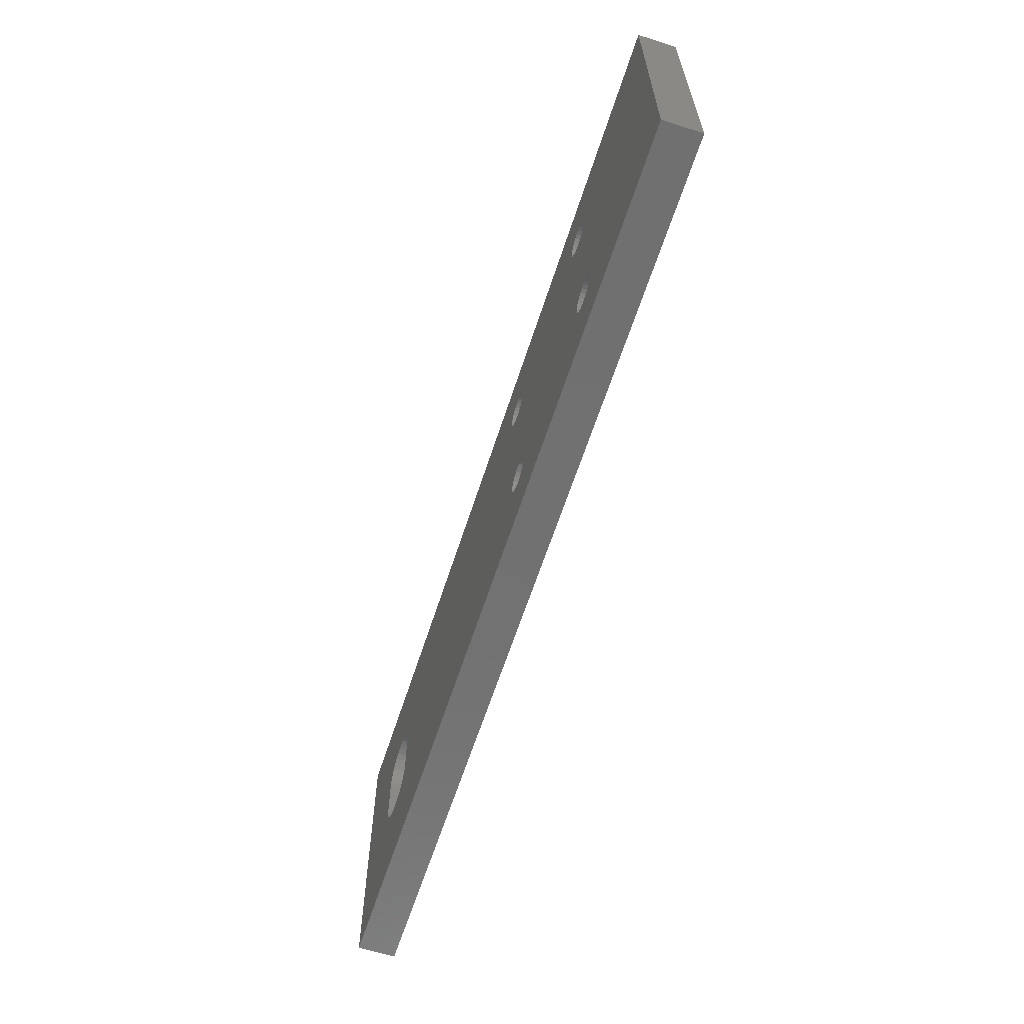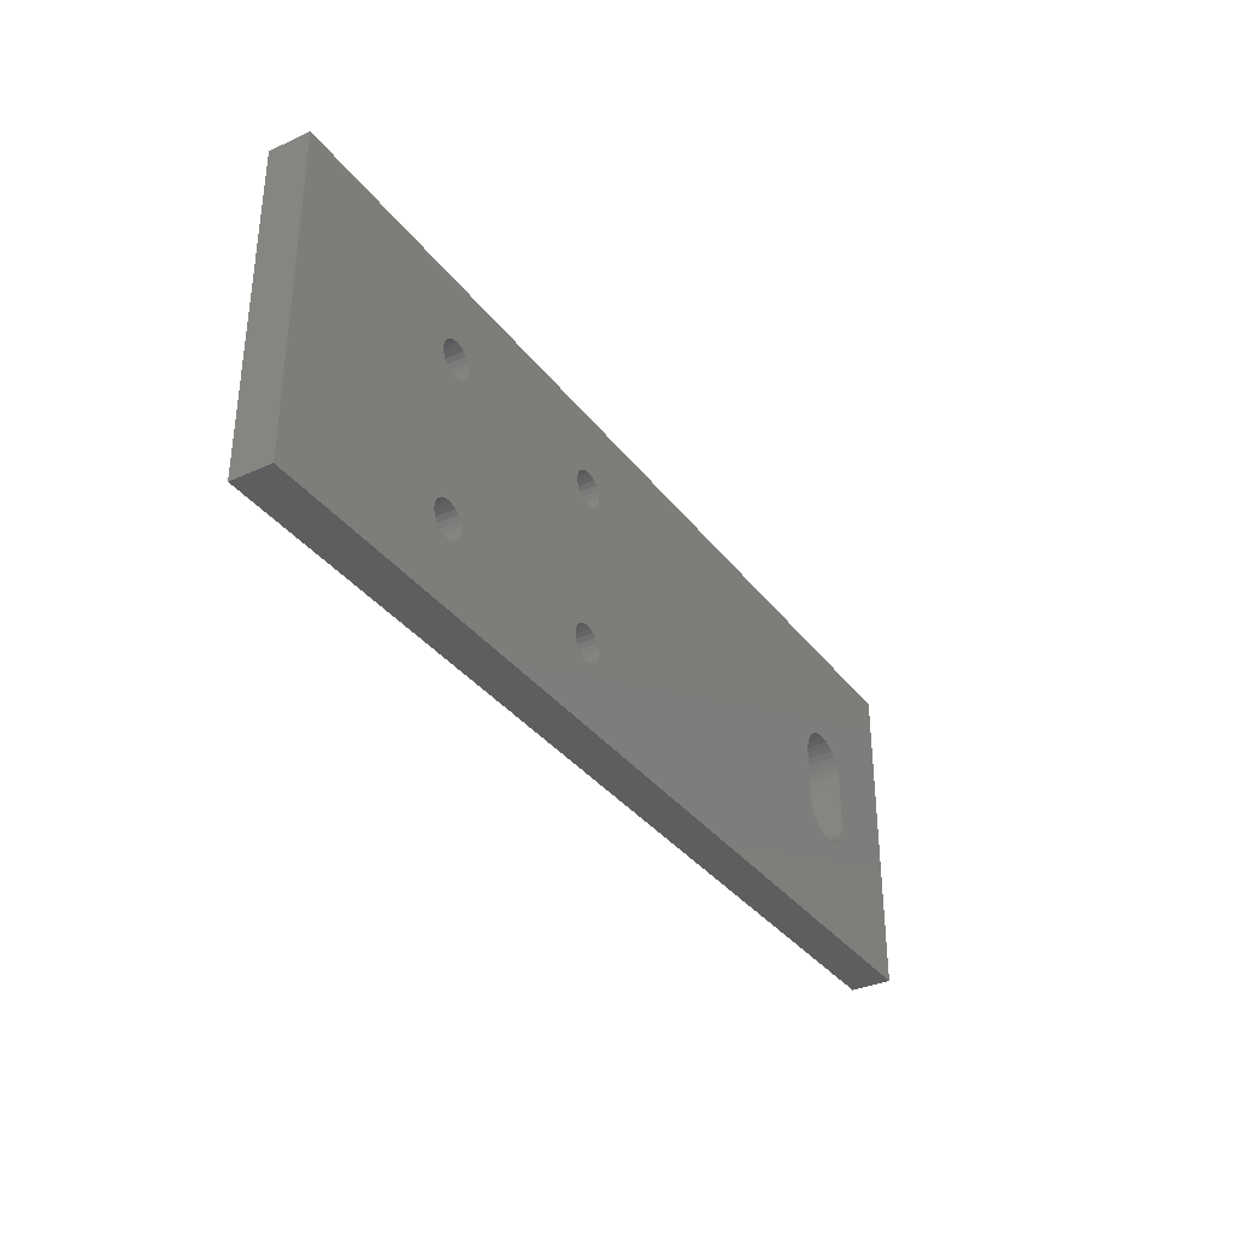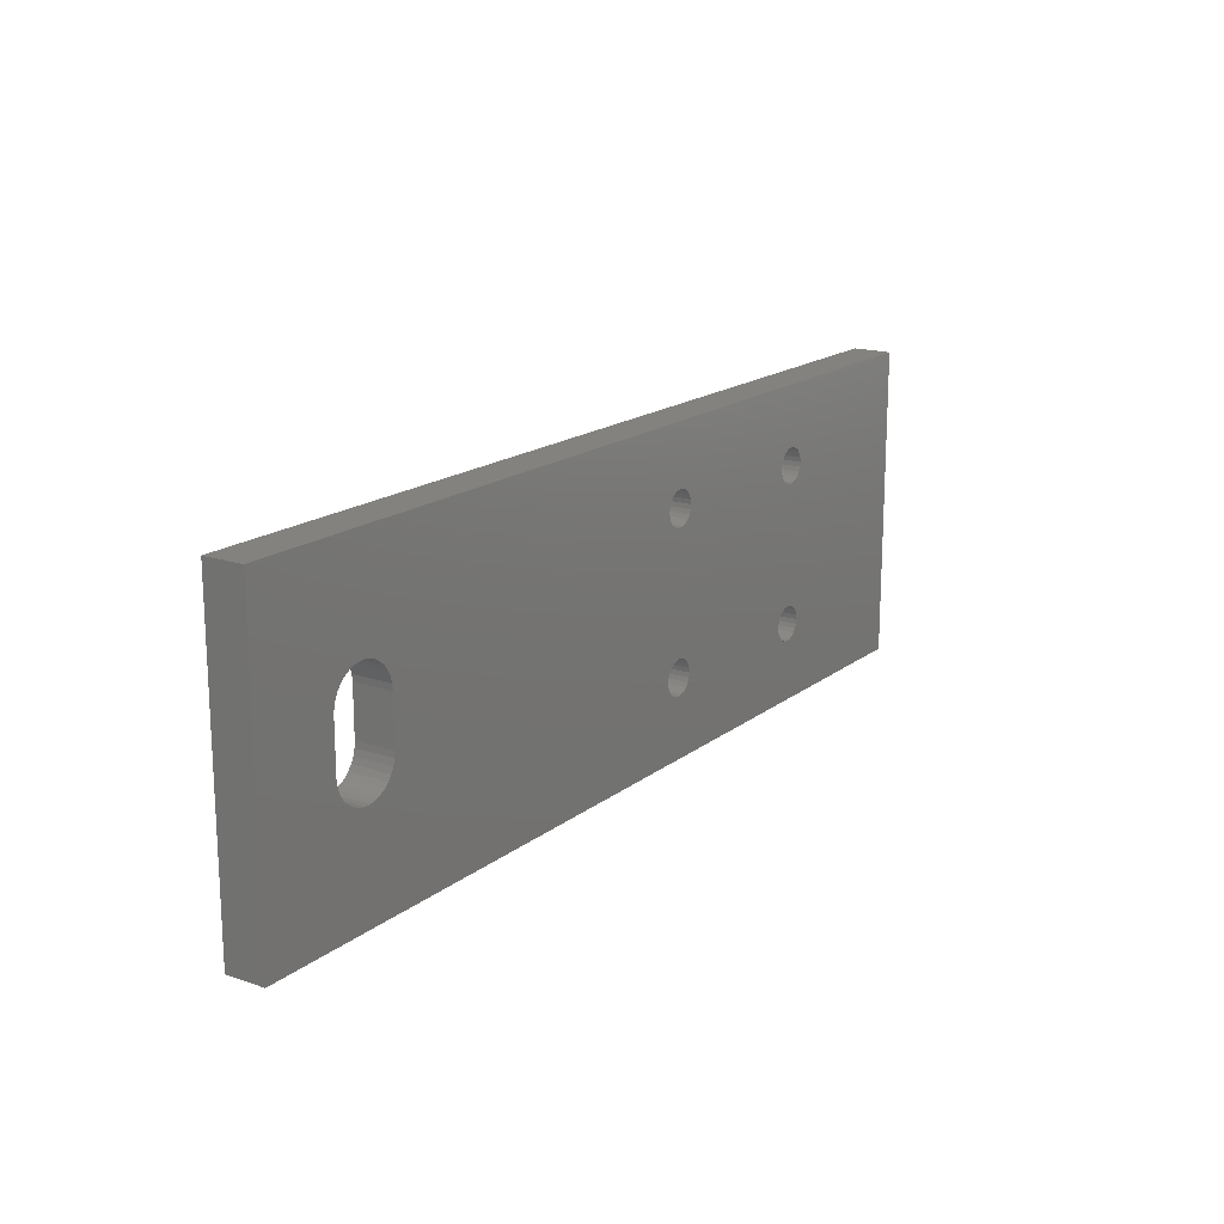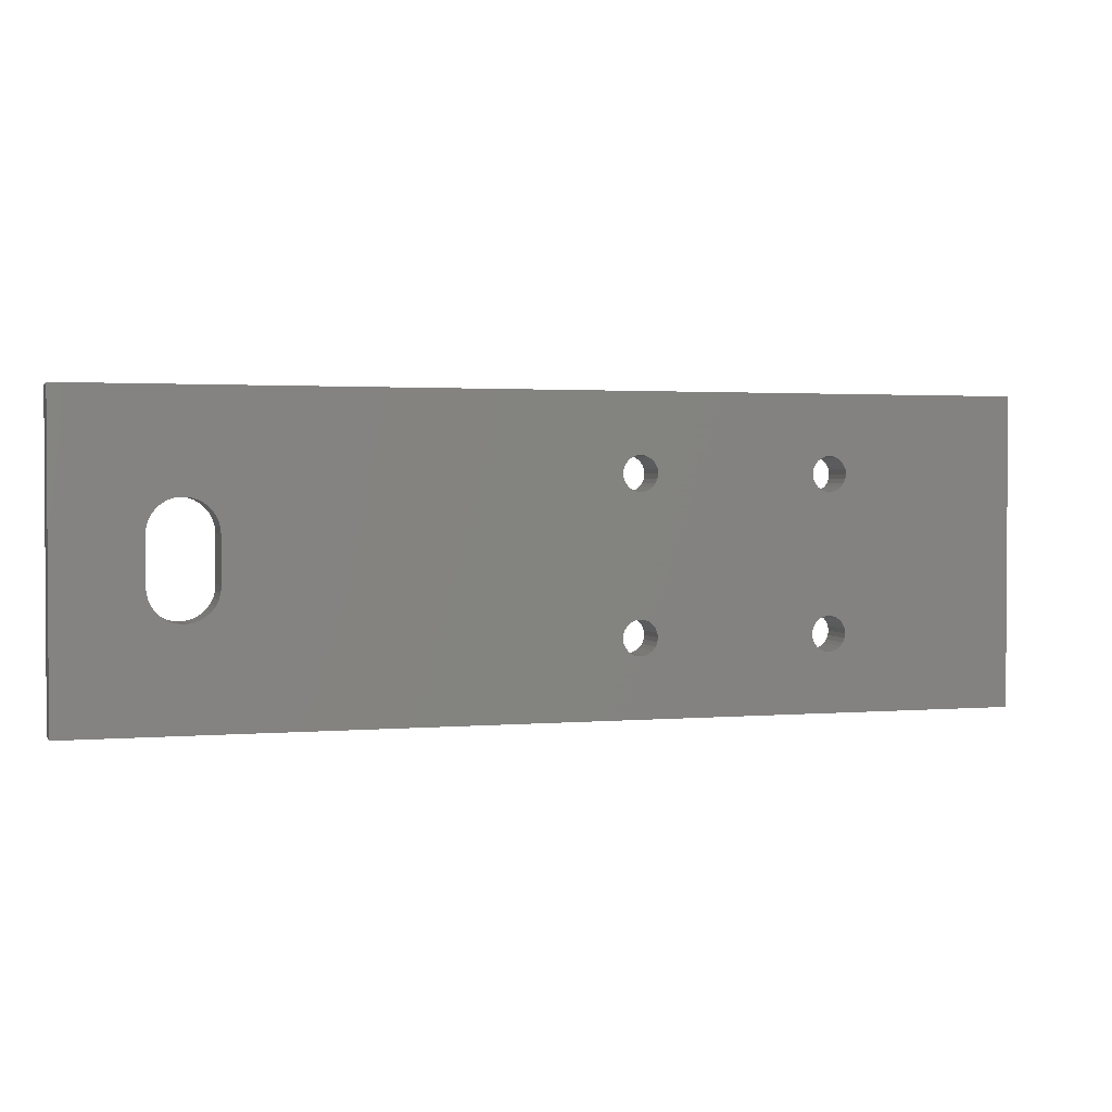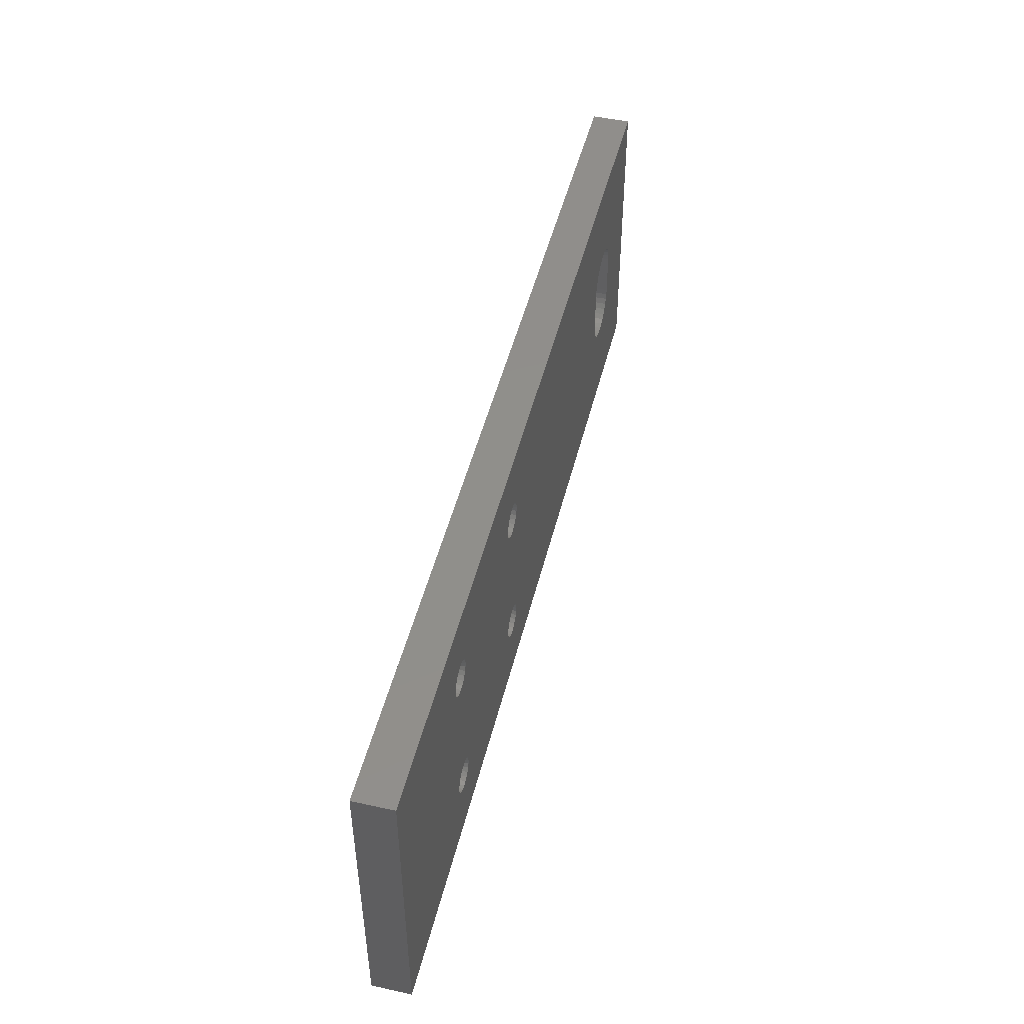
<metadata>
{"format":"stl","ext":"stl","renderer":"f3d","projection":"perspective","resolution":1024,"background":"white","views":[{"elev":-62.8,"azim":-107.9,"up":"+Y"},{"elev":-34.3,"azim":-58.6,"up":"+Y"},{"elev":17.1,"azim":124.0,"up":"+Y"},{"elev":1.9,"azim":162.9,"up":"+Y"},{"elev":48.3,"azim":-76.2,"up":"+Y"}]}
</metadata>
<code>
# stl→obj: 272 verts, 560 faces
v 10.07 2.3 0.5
v 10.07 2.3 0
v 10.08 2.378 0.5
v 10.08 2.378 0
v 10.1 2.454 0
v 10.1 2.454 0.5
v 10.14 2.524 0
v 10.14 2.524 0.5
v 10.19 2.586 0
v 10.19 2.586 0.5
v 10.24 2.639 0
v 10.24 2.639 0.5
v 10.31 2.68 0
v 10.31 2.68 0.5
v 10.38 2.709 0
v 10.38 2.709 0.5
v 10.46 2.723 0
v 10.46 2.723 0.5
v 10.54 2.723 0
v 10.54 2.723 0.5
v 10.62 2.709 0
v 10.62 2.709 0.5
v 10.69 2.68 0
v 10.69 2.68 0.5
v 10.76 2.639 0
v 10.76 2.639 0.5
v 10.81 2.586 0
v 10.81 2.586 0.5
v 10.86 2.524 0
v 10.86 2.524 0.5
v 10.9 2.454 0
v 10.9 2.454 0.5
v 10.92 2.378 0
v 10.92 2.378 0.5
v 10.93 2.3 0
v 10.93 2.3 0.5
v 10.93 1.7 0
v 10.93 1.7 0.5
v 10.92 1.622 0.5
v 10.92 1.622 0
v 10.9 1.546 0
v 10.9 1.546 0.5
v 10.86 1.476 0
v 10.86 1.476 0.5
v 10.81 1.414 0
v 10.81 1.414 0.5
v 10.76 1.361 0
v 10.76 1.361 0.5
v 10.69 1.32 0
v 10.69 1.32 0.5
v 10.62 1.291 0
v 10.62 1.291 0.5
v 10.54 1.277 0
v 10.54 1.277 0.5
v 10.46 1.277 0
v 10.46 1.277 0.5
v 10.38 1.291 0
v 10.38 1.291 0.5
v 10.31 1.32 0
v 10.31 1.32 0.5
v 10.24 1.361 0
v 10.24 1.361 0.5
v 10.19 1.414 0
v 10.19 1.414 0.5
v 10.14 1.476 0
v 10.14 1.476 0.5
v 10.1 1.546 0
v 10.1 1.546 0.5
v 10.08 1.622 0
v 10.08 1.622 0.5
v 10.07 1.7 0
v 10.07 1.7 0.5
v 5.217 1.058 0.5
v 5.217 1.058 0
v 5.225 1 0.5
v 5.195 1.112 0
v 5.195 1.112 0.5
v 5.159 1.159 0
v 5.159 1.159 0.5
v 5.113 1.195 0
v 5.113 1.195 0.5
v 5.058 1.217 0
v 5.058 1.217 0.5
v 5 1.225 0
v 5 1.225 0.5
v 4.942 1.217 0
v 4.942 1.217 0.5
v 4.887 1.195 0
v 4.887 1.195 0.5
v 4.841 1.159 0
v 4.841 1.159 0.5
v 4.805 1.112 0
v 4.805 1.112 0.5
v 4.783 1.058 0
v 4.783 1.058 0.5
v 4.775 1 0
v 4.775 1 0.5
v 4.783 0.9418 0
v 4.783 0.9418 0.5
v 4.805 0.8875 0
v 4.805 0.8875 0.5
v 4.841 0.8409 0
v 4.841 0.8409 0.5
v 4.887 0.8051 0
v 4.887 0.8051 0.5
v 4.942 0.7827 0
v 4.942 0.7827 0.5
v 5 0.775 0
v 5 0.775 0.5
v 5.058 0.7827 0
v 5.058 0.7827 0.5
v 5.113 0.8051 0
v 5.113 0.8051 0.5
v 5.159 0.8409 0
v 5.159 0.8409 0.5
v 5.195 0.8875 0
v 5.195 0.8875 0.5
v 5.217 0.9418 0
v 5.217 0.9418 0.5
v 5.225 1 0
v 5.217 3.058 0.5
v 5.217 3.058 0
v 5.225 3 0.5
v 5.195 3.112 0
v 5.195 3.112 0.5
v 5.159 3.159 0
v 5.159 3.159 0.5
v 5.113 3.195 0
v 5.113 3.195 0.5
v 5.058 3.217 0
v 5.058 3.217 0.5
v 5 3.225 0
v 5 3.225 0.5
v 4.942 3.217 0
v 4.942 3.217 0.5
v 4.887 3.195 0
v 4.887 3.195 0.5
v 4.841 3.159 0
v 4.841 3.159 0.5
v 4.805 3.112 0
v 4.805 3.112 0.5
v 4.783 3.058 0
v 4.783 3.058 0.5
v 4.775 3 0
v 4.775 3 0.5
v 4.783 2.942 0
v 4.783 2.942 0.5
v 4.805 2.888 0
v 4.805 2.888 0.5
v 4.841 2.841 0
v 4.841 2.841 0.5
v 4.887 2.805 0
v 4.887 2.805 0.5
v 4.942 2.783 0
v 4.942 2.783 0.5
v 5 2.775 0
v 5 2.775 0.5
v 5.058 2.783 0
v 5.058 2.783 0.5
v 5.113 2.805 0
v 5.113 2.805 0.5
v 5.159 2.841 0
v 5.159 2.841 0.5
v 5.195 2.888 0
v 5.195 2.888 0.5
v 5.217 2.942 0
v 5.217 2.942 0.5
v 5.225 3 0
v 2.717 1.058 0.5
v 2.717 1.058 0
v 2.725 1 0.5
v 2.695 1.112 0
v 2.695 1.112 0.5
v 2.659 1.159 0
v 2.659 1.159 0.5
v 2.612 1.195 0
v 2.612 1.195 0.5
v 2.558 1.217 0
v 2.558 1.217 0.5
v 2.5 1.225 0
v 2.5 1.225 0.5
v 2.442 1.217 0
v 2.442 1.217 0.5
v 2.388 1.195 0
v 2.388 1.195 0.5
v 2.341 1.159 0
v 2.341 1.159 0.5
v 2.305 1.112 0
v 2.305 1.112 0.5
v 2.283 1.058 0
v 2.283 1.058 0.5
v 2.275 1 0
v 2.275 1 0.5
v 2.283 0.9418 0
v 2.283 0.9418 0.5
v 2.305 0.8875 0
v 2.305 0.8875 0.5
v 2.341 0.8409 0
v 2.341 0.8409 0.5
v 2.388 0.8051 0
v 2.388 0.8051 0.5
v 2.442 0.7827 0
v 2.442 0.7827 0.5
v 2.5 0.775 0
v 2.5 0.775 0.5
v 2.558 0.7827 0
v 2.558 0.7827 0.5
v 2.612 0.8051 0
v 2.612 0.8051 0.5
v 2.659 0.8409 0
v 2.659 0.8409 0.5
v 2.695 0.8875 0
v 2.695 0.8875 0.5
v 2.717 0.9418 0
v 2.717 0.9418 0.5
v 2.725 1 0
v 2.717 3.058 0.5
v 2.717 3.058 0
v 2.725 3 0.5
v 2.695 3.112 0
v 2.695 3.112 0.5
v 2.659 3.159 0
v 2.659 3.159 0.5
v 2.612 3.195 0
v 2.612 3.195 0.5
v 2.558 3.217 0
v 2.558 3.217 0.5
v 2.5 3.225 0
v 2.5 3.225 0.5
v 2.442 3.217 0
v 2.442 3.217 0.5
v 2.388 3.195 0
v 2.388 3.195 0.5
v 2.341 3.159 0
v 2.341 3.159 0.5
v 2.305 3.112 0
v 2.305 3.112 0.5
v 2.283 3.058 0
v 2.283 3.058 0.5
v 2.275 3 0
v 2.275 3 0.5
v 2.283 2.942 0
v 2.283 2.942 0.5
v 2.305 2.888 0
v 2.305 2.888 0.5
v 2.341 2.841 0
v 2.341 2.841 0.5
v 2.388 2.805 0
v 2.388 2.805 0.5
v 2.442 2.783 0
v 2.442 2.783 0.5
v 2.5 2.775 0
v 2.5 2.775 0.5
v 2.558 2.783 0
v 2.558 2.783 0.5
v 2.612 2.805 0
v 2.612 2.805 0.5
v 2.659 2.841 0
v 2.659 2.841 0.5
v 2.695 2.888 0
v 2.695 2.888 0.5
v 2.717 2.942 0
v 2.717 2.942 0.5
v 2.725 3 0
v 0 4 0
v 0 0 0
v 0 4 0.5
v 0 0 0.5
v 12 4 0
v 12 4 0.5
v 12 0 0
v 12 0 0.5
f 1 2 3
f 3 2 4
f 5 3 4
f 5 6 3
f 5 7 6
f 6 7 8
f 8 7 9
f 10 9 11
f 12 11 13
f 14 13 15
f 16 15 17
f 18 17 19
f 20 19 21
f 22 21 23
f 24 23 25
f 26 25 27
f 28 27 29
f 30 29 31
f 32 31 33
f 34 33 35
f 36 34 35
f 8 9 10
f 10 11 12
f 12 13 14
f 14 15 16
f 16 17 18
f 18 19 20
f 20 21 22
f 22 23 24
f 24 25 26
f 26 27 28
f 28 29 30
f 30 31 32
f 32 33 34
f 35 37 36
f 36 37 38
f 38 37 39
f 39 37 40
f 41 39 40
f 41 42 39
f 41 43 42
f 42 43 44
f 44 43 45
f 46 45 47
f 48 47 49
f 50 49 51
f 52 51 53
f 54 53 55
f 56 55 57
f 58 57 59
f 60 59 61
f 62 61 63
f 64 63 65
f 66 65 67
f 68 67 69
f 70 69 71
f 72 70 71
f 44 45 46
f 46 47 48
f 48 49 50
f 50 51 52
f 52 53 54
f 54 55 56
f 56 57 58
f 58 59 60
f 60 61 62
f 62 63 64
f 64 65 66
f 66 67 68
f 68 69 70
f 71 2 72
f 72 2 1
f 73 74 75
f 73 76 74
f 73 77 76
f 76 77 78
f 78 77 79
f 80 79 81
f 82 81 83
f 84 83 85
f 86 85 87
f 88 87 89
f 90 89 91
f 92 91 93
f 94 93 95
f 96 95 97
f 98 97 99
f 100 99 101
f 102 101 103
f 104 103 105
f 106 105 107
f 108 107 109
f 110 109 111
f 112 111 113
f 114 113 115
f 116 115 117
f 118 117 119
f 120 119 75
f 74 120 75
f 78 79 80
f 80 81 82
f 82 83 84
f 84 85 86
f 86 87 88
f 88 89 90
f 90 91 92
f 92 93 94
f 94 95 96
f 96 97 98
f 98 99 100
f 100 101 102
f 102 103 104
f 104 105 106
f 106 107 108
f 108 109 110
f 110 111 112
f 112 113 114
f 114 115 116
f 116 117 118
f 118 119 120
f 121 122 123
f 121 124 122
f 121 125 124
f 124 125 126
f 126 125 127
f 128 127 129
f 130 129 131
f 132 131 133
f 134 133 135
f 136 135 137
f 138 137 139
f 140 139 141
f 142 141 143
f 144 143 145
f 146 145 147
f 148 147 149
f 150 149 151
f 152 151 153
f 154 153 155
f 156 155 157
f 158 157 159
f 160 159 161
f 162 161 163
f 164 163 165
f 166 165 167
f 168 167 123
f 122 168 123
f 126 127 128
f 128 129 130
f 130 131 132
f 132 133 134
f 134 135 136
f 136 137 138
f 138 139 140
f 140 141 142
f 142 143 144
f 144 145 146
f 146 147 148
f 148 149 150
f 150 151 152
f 152 153 154
f 154 155 156
f 156 157 158
f 158 159 160
f 160 161 162
f 162 163 164
f 164 165 166
f 166 167 168
f 169 170 171
f 169 172 170
f 169 173 172
f 172 173 174
f 174 173 175
f 176 175 177
f 178 177 179
f 180 179 181
f 182 181 183
f 184 183 185
f 186 185 187
f 188 187 189
f 190 189 191
f 192 191 193
f 194 193 195
f 196 195 197
f 198 197 199
f 200 199 201
f 202 201 203
f 204 203 205
f 206 205 207
f 208 207 209
f 210 209 211
f 212 211 213
f 214 213 215
f 216 215 171
f 170 216 171
f 174 175 176
f 176 177 178
f 178 179 180
f 180 181 182
f 182 183 184
f 184 185 186
f 186 187 188
f 188 189 190
f 190 191 192
f 192 193 194
f 194 195 196
f 196 197 198
f 198 199 200
f 200 201 202
f 202 203 204
f 204 205 206
f 206 207 208
f 208 209 210
f 210 211 212
f 212 213 214
f 214 215 216
f 217 218 219
f 217 220 218
f 217 221 220
f 220 221 222
f 222 221 223
f 224 223 225
f 226 225 227
f 228 227 229
f 230 229 231
f 232 231 233
f 234 233 235
f 236 235 237
f 238 237 239
f 240 239 241
f 242 241 243
f 244 243 245
f 246 245 247
f 248 247 249
f 250 249 251
f 252 251 253
f 254 253 255
f 256 255 257
f 258 257 259
f 260 259 261
f 262 261 263
f 264 263 219
f 218 264 219
f 222 223 224
f 224 225 226
f 226 227 228
f 228 229 230
f 230 231 232
f 232 233 234
f 234 235 236
f 236 237 238
f 238 239 240
f 240 241 242
f 242 243 244
f 244 245 246
f 246 247 248
f 248 249 250
f 250 251 252
f 252 253 254
f 254 255 256
f 256 257 258
f 258 259 260
f 260 261 262
f 262 263 264
f 265 266 267
f 267 266 268
f 269 265 270
f 270 265 267
f 271 269 272
f 272 269 270
f 266 271 268
f 268 271 272
f 3 161 1
f 3 163 161
f 3 6 163
f 163 6 8
f 165 8 10
f 167 10 12
f 123 12 121
f 123 167 12
f 163 8 165
f 165 10 167
f 12 14 121
f 121 14 125
f 125 14 16
f 127 16 129
f 127 125 16
f 129 16 270
f 131 270 133
f 131 129 270
f 16 18 270
f 270 18 20
f 22 270 20
f 22 24 270
f 270 24 26
f 28 270 26
f 28 30 270
f 270 30 32
f 34 270 32
f 34 36 270
f 270 36 272
f 272 36 38
f 39 272 38
f 39 42 272
f 272 42 44
f 46 272 44
f 46 48 272
f 272 48 50
f 52 272 50
f 52 54 272
f 272 54 56
f 58 272 56
f 58 113 272
f 58 115 113
f 58 117 115
f 58 60 117
f 117 60 119
f 119 60 62
f 75 62 73
f 75 119 62
f 62 64 73
f 73 64 77
f 77 64 66
f 79 66 68
f 70 79 68
f 70 81 79
f 70 72 81
f 81 72 83
f 83 72 159
f 85 159 157
f 155 85 157
f 155 87 85
f 155 255 87
f 155 257 255
f 155 153 257
f 257 153 259
f 259 153 151
f 261 151 149
f 263 149 147
f 219 147 145
f 217 145 143
f 221 143 141
f 223 141 139
f 225 139 137
f 227 137 135
f 229 135 133
f 267 133 270
f 267 229 133
f 267 231 229
f 267 233 231
f 267 235 233
f 267 237 235
f 267 239 237
f 267 241 239
f 267 243 241
f 267 245 243
f 267 247 245
f 267 268 247
f 247 268 187
f 185 247 187
f 185 249 247
f 185 251 249
f 185 183 251
f 251 183 253
f 253 183 181
f 179 253 181
f 179 255 253
f 179 87 255
f 179 89 87
f 179 177 89
f 89 177 91
f 91 177 175
f 93 175 173
f 95 173 169
f 97 169 171
f 99 171 215
f 101 215 213
f 103 213 211
f 105 211 209
f 107 209 207
f 109 207 205
f 268 205 203
f 201 268 203
f 201 199 268
f 268 199 197
f 195 268 197
f 195 193 268
f 268 193 191
f 189 268 191
f 189 187 268
f 77 66 79
f 72 1 159
f 159 1 161
f 113 111 272
f 272 111 109
f 268 109 205
f 268 272 109
f 109 107 207
f 107 105 209
f 105 103 211
f 103 101 213
f 101 99 215
f 99 97 171
f 97 95 169
f 95 93 173
f 93 91 175
f 85 83 159
f 259 151 261
f 261 149 263
f 263 147 219
f 219 145 217
f 217 143 221
f 221 141 223
f 223 139 225
f 225 137 227
f 227 135 229
f 33 269 35
f 33 31 269
f 269 31 29
f 27 269 29
f 27 25 269
f 269 25 23
f 21 269 23
f 21 19 269
f 269 19 17
f 15 269 17
f 15 128 269
f 15 126 128
f 15 124 126
f 15 13 124
f 124 13 122
f 122 13 11
f 168 11 166
f 168 122 11
f 11 9 166
f 166 9 164
f 164 9 7
f 162 7 5
f 4 162 5
f 4 160 162
f 4 2 160
f 160 2 158
f 158 2 71
f 82 71 80
f 82 158 71
f 82 84 158
f 158 84 156
f 156 84 86
f 154 86 178
f 254 178 252
f 254 154 178
f 254 152 154
f 254 256 152
f 152 256 150
f 150 256 258
f 148 258 260
f 146 260 262
f 144 262 264
f 142 264 218
f 140 218 220
f 138 220 222
f 136 222 224
f 134 224 226
f 132 226 228
f 265 228 230
f 232 265 230
f 232 234 265
f 265 234 236
f 238 265 236
f 238 240 265
f 265 240 242
f 244 265 242
f 244 246 265
f 265 246 266
f 266 246 186
f 188 266 186
f 188 190 266
f 266 190 192
f 194 266 192
f 194 196 266
f 266 196 198
f 200 266 198
f 200 202 266
f 266 202 204
f 108 204 106
f 108 266 204
f 108 271 266
f 108 110 271
f 271 110 112
f 57 112 114
f 116 57 114
f 116 59 57
f 116 118 59
f 59 118 61
f 61 118 120
f 74 61 120
f 74 63 61
f 74 76 63
f 63 76 65
f 65 76 78
f 67 78 69
f 67 65 78
f 164 7 162
f 71 69 80
f 80 69 78
f 112 57 271
f 271 57 55
f 53 271 55
f 53 51 271
f 271 51 49
f 47 271 49
f 47 45 271
f 271 45 43
f 41 271 43
f 41 40 271
f 271 40 37
f 35 271 37
f 35 269 271
f 178 86 176
f 176 86 88
f 174 88 90
f 172 90 92
f 170 92 94
f 216 94 96
f 214 96 98
f 212 98 100
f 210 100 102
f 208 102 104
f 206 104 106
f 204 206 106
f 176 88 174
f 174 90 172
f 172 92 170
f 170 94 216
f 216 96 214
f 214 98 212
f 212 100 210
f 210 102 208
f 208 104 206
f 128 130 269
f 269 130 132
f 265 132 228
f 265 269 132
f 132 134 226
f 134 136 224
f 136 138 222
f 138 140 220
f 140 142 218
f 142 144 264
f 144 146 262
f 146 148 260
f 148 150 258
f 154 156 86
f 178 180 252
f 252 180 182
f 250 182 184
f 248 184 246
f 248 250 184
f 252 182 250
f 184 186 246

</code>
